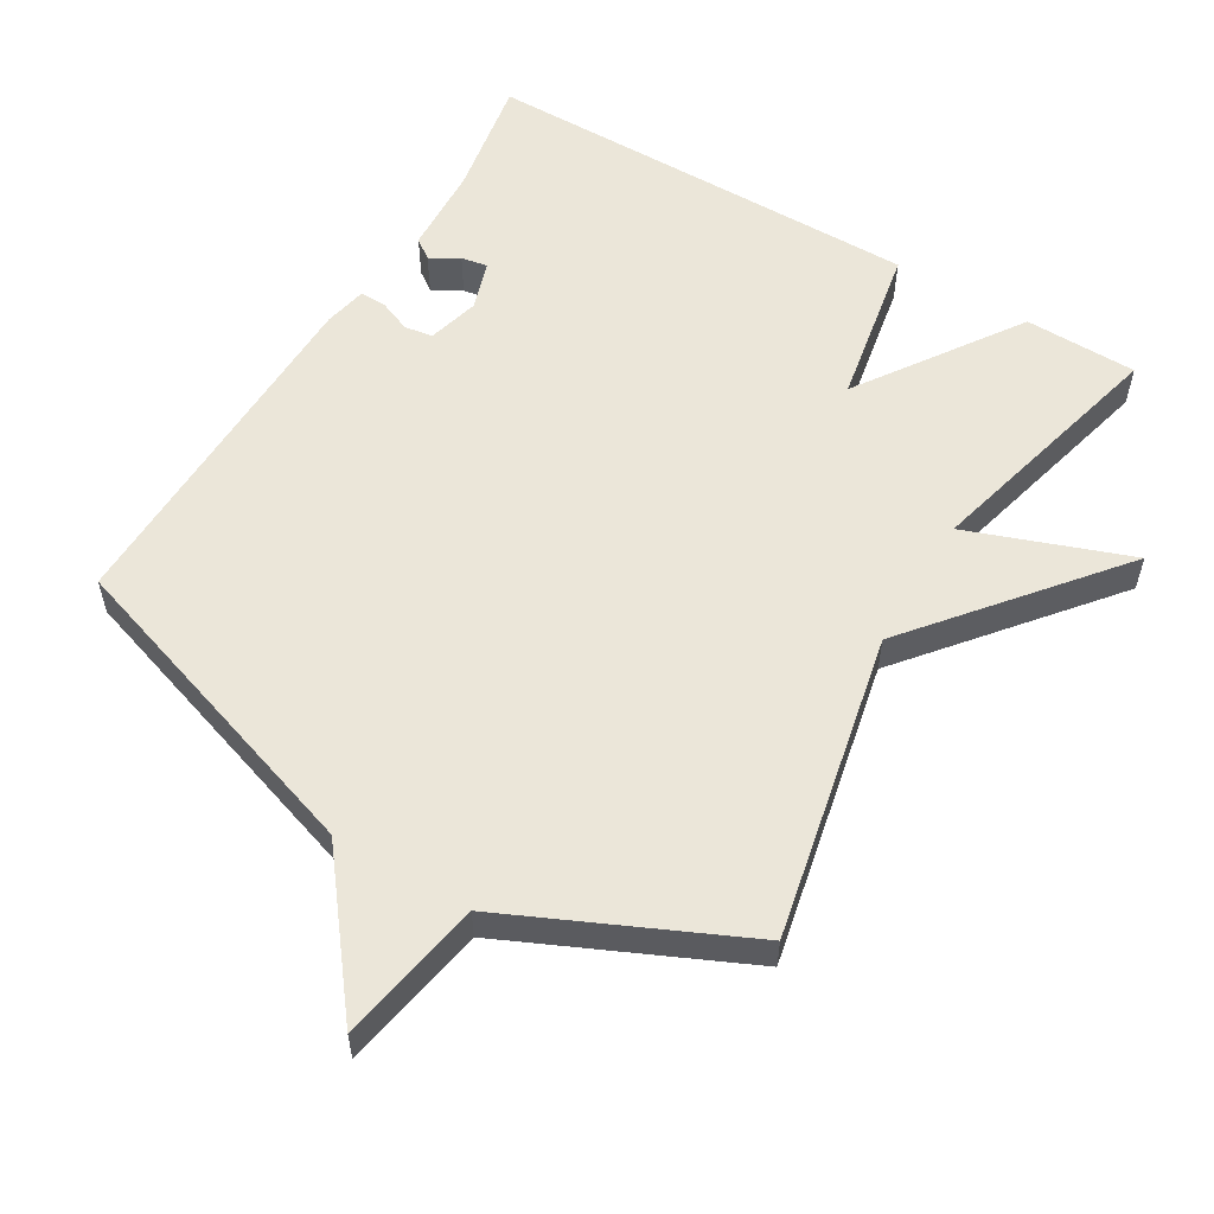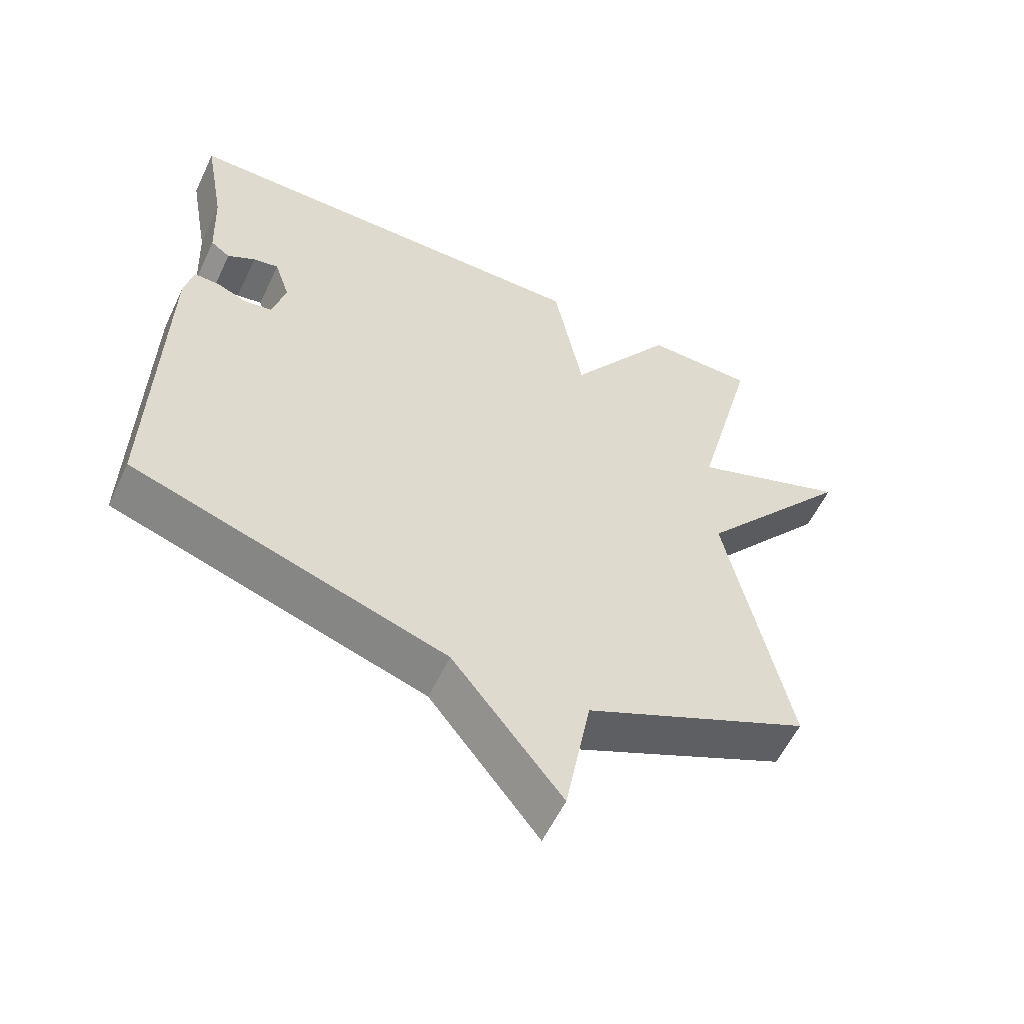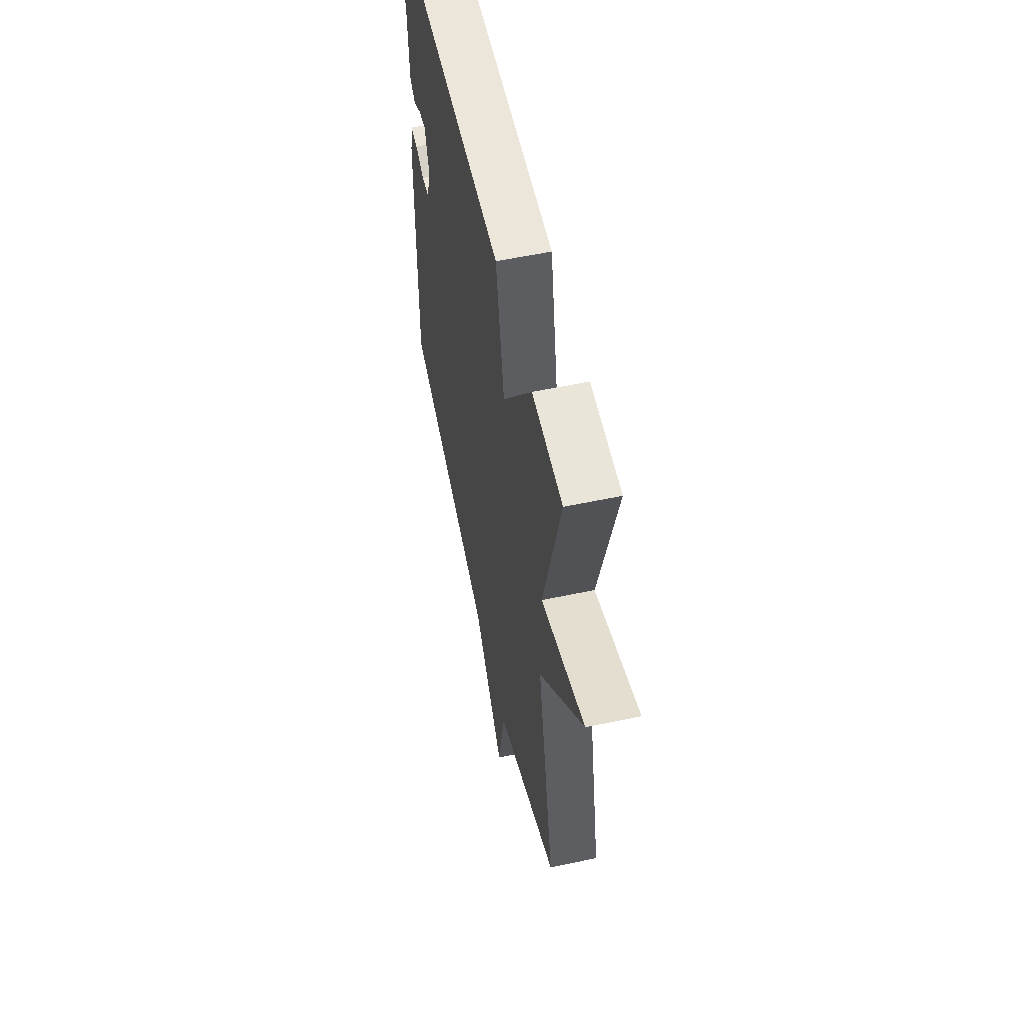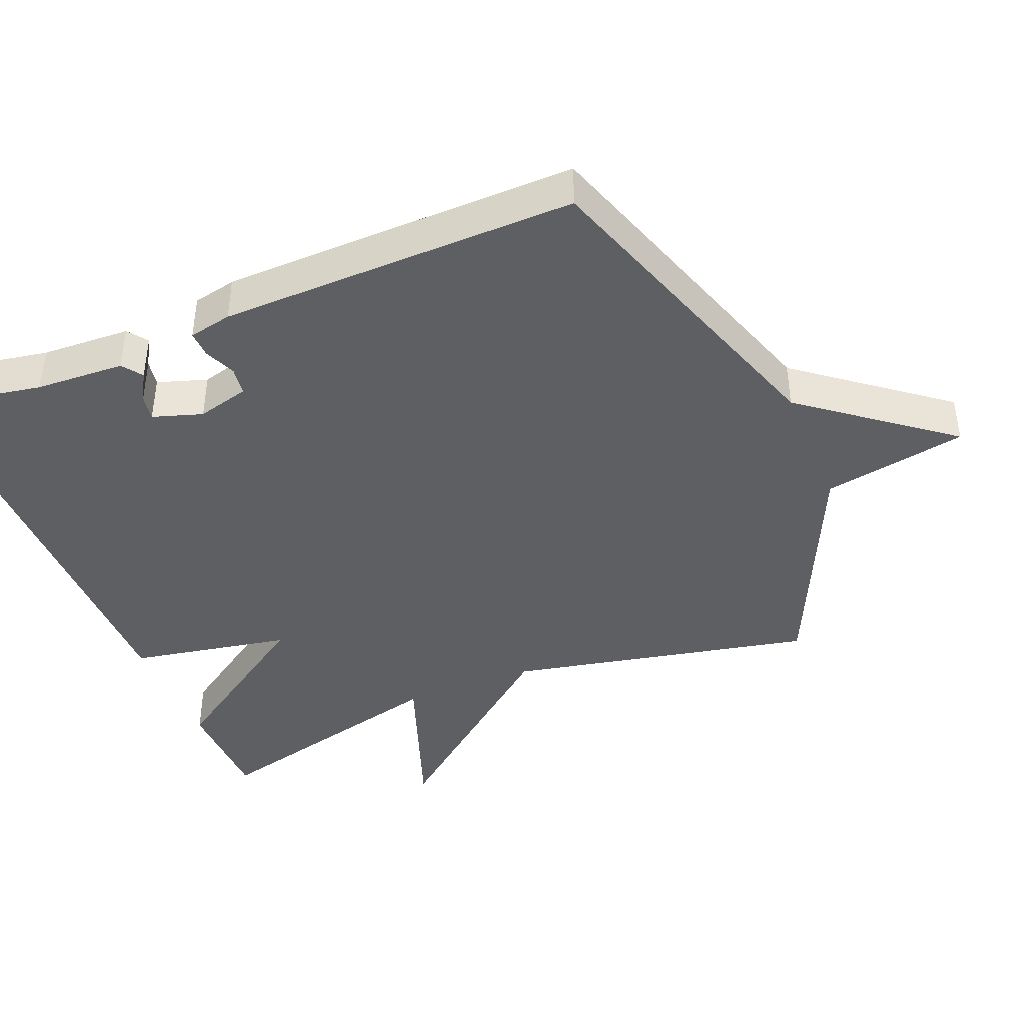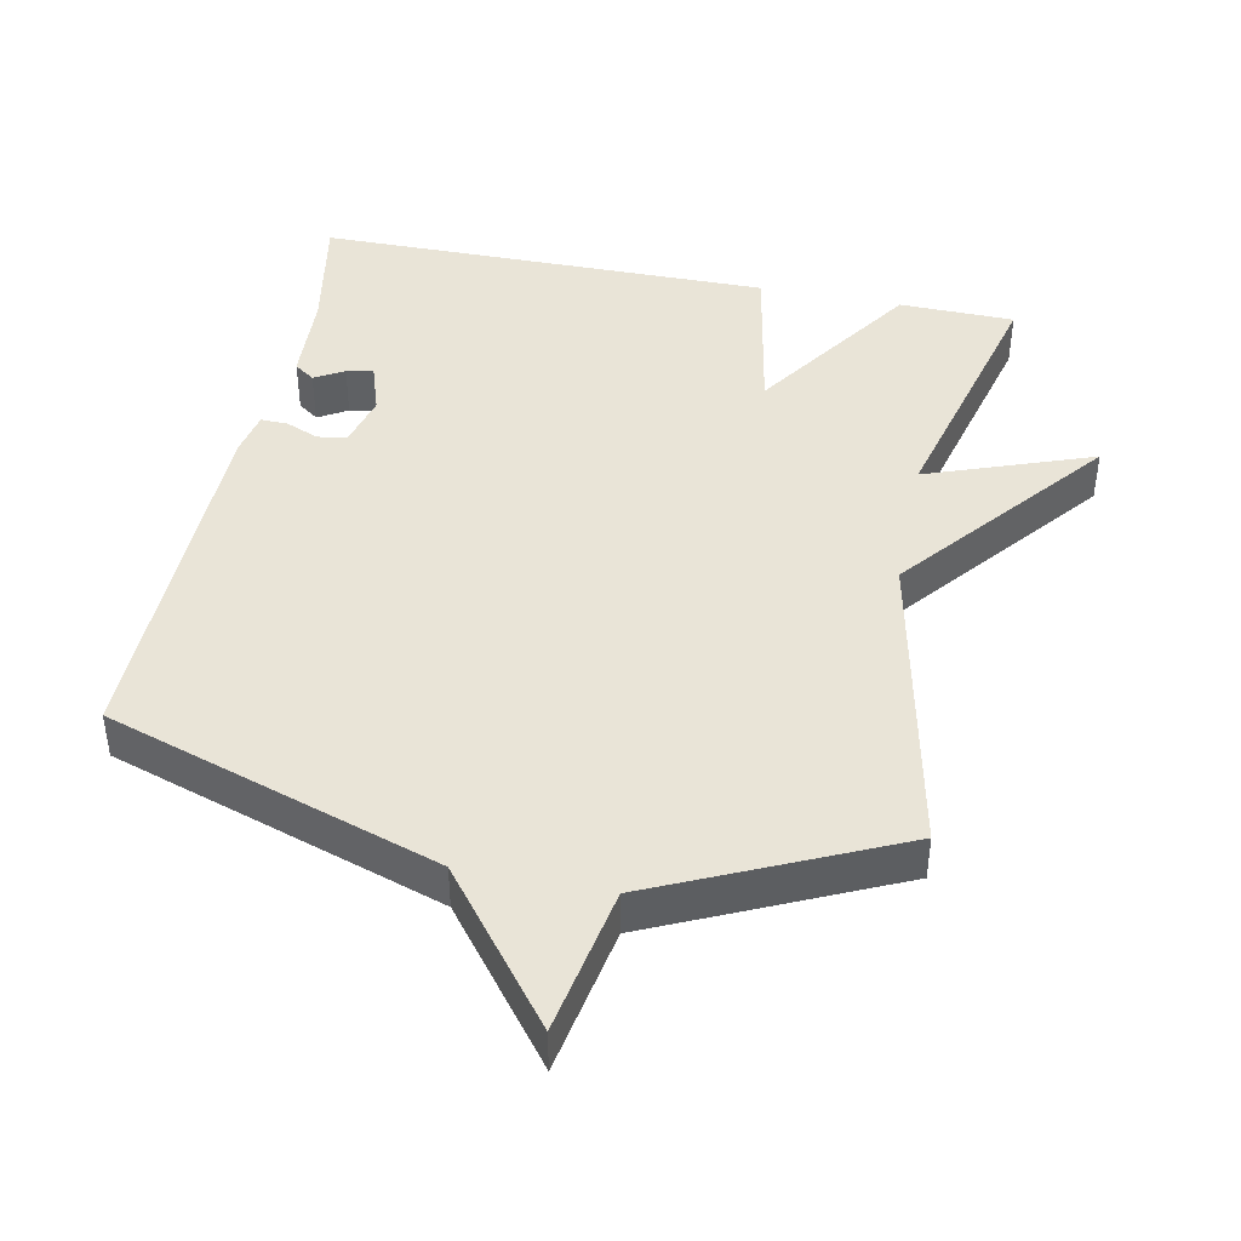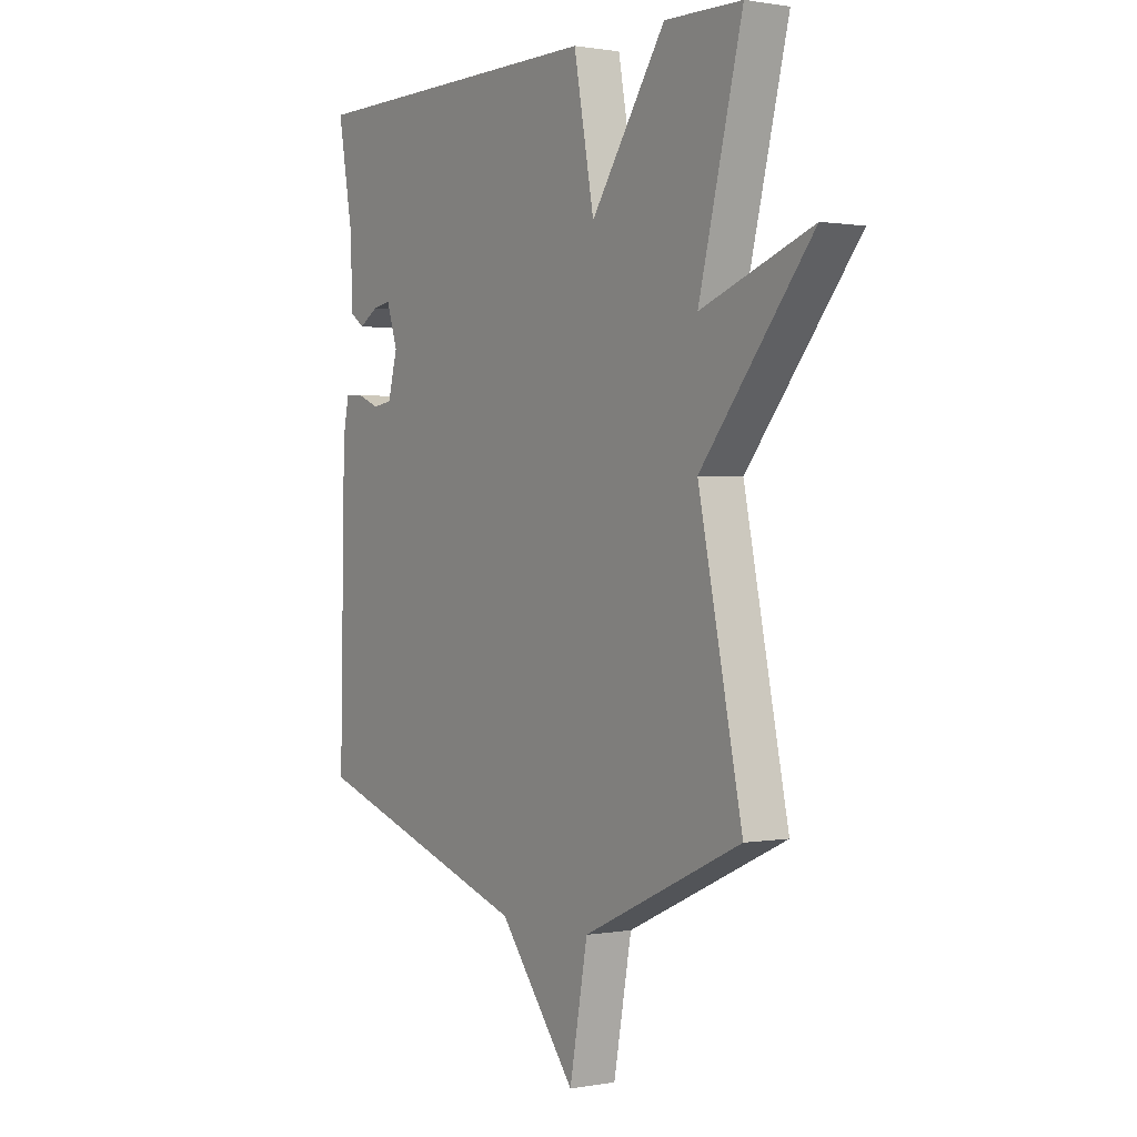
<metadata>
{"format":"obj","ext":"obj","renderer":"f3d","projection":"perspective","resolution":1024,"background":"white","views":[{"elev":56.4,"azim":-149.2,"up":"+Y"},{"elev":-57.9,"azim":154.7,"up":"+Z"},{"elev":57.4,"azim":-102.4,"up":"+Z"},{"elev":-41.4,"azim":112.3,"up":"+Y"},{"elev":43.5,"azim":-168.6,"up":"+Y"},{"elev":0.7,"azim":-123.5,"up":"+Z"}]}
</metadata>
<code>
v -0.5 0.07 -0.5
v -0.408 0.07 -0.062
v -0.641 0.07 0.223
v -0.408 0.07 0.138
v -0.5 0.07 0.5
v -0.338 0.07 0.503
v -0.181 0.07 0.272
v -0.138 0.07 0.503
v 0.5 0.07 0.5
v 0.469 0.07 0.326
v 0.463 0.07 0.198
v 0.434 0.07 0.177
v 0.393 0.07 0.201
v 0.355 0.07 0.208
v 0.332 0.07 0.137
v 0.352 0.07 0.062
v 0.393 0.07 0.056
v 0.439 0.07 0.075
v 0.477 0.07 0.076
v 0.49 0.07 0.014
v 0.5 0.07 -0.5
v 0.034 0.07 -0.653
v -0.128 0.07 -0.86
v -0.166 0.07 -0.653
v -0.5 0 -0.5
v -0.408 0 -0.062
v -0.641 0 0.223
v -0.408 0 0.138
v -0.5 0 0.5
v -0.338 0 0.503
v -0.181 0 0.272
v -0.138 0 0.503
v 0.5 0 0.5
v 0.469 0 0.326
v 0.463 0 0.198
v 0.434 0 0.177
v 0.393 0 0.201
v 0.355 0 0.208
v 0.332 0 0.137
v 0.352 0 0.062
v 0.393 0 0.056
v 0.439 0 0.075
v 0.477 0 0.076
v 0.49 0 0.014
v 0.5 0 -0.5
v 0.034 0 -0.653
v -0.128 0 -0.86
v -0.166 0 -0.653
f 22 23 24
f 22 24 1
f 21 22 1
f 20 21 1
f 19 20 1
f 18 19 1
f 17 18 1
f 16 17 1 2
f 15 16 2
f 14 15 2
f 10 11 12 13
f 10 13 14
f 9 10 14
f 8 9 14
f 7 8 14
f 4 5 6 7
f 4 7 14 2
f 2 3 4
f 48 47 46
f 25 48 46
f 25 46 45
f 25 45 44
f 25 44 43
f 25 43 42
f 25 42 41
f 26 25 41 40
f 26 40 39
f 26 39 38
f 37 36 35 34
f 38 37 34
f 38 34 33
f 38 33 32
f 38 32 31
f 31 30 29 28
f 26 38 31 28
f 28 27 26
f 1 25 26 2
f 2 26 27 3
f 3 27 28 4
f 4 28 29 5
f 5 29 30 6
f 6 30 31 7
f 7 31 32 8
f 8 32 33 9
f 9 33 34 10
f 10 34 35 11
f 11 35 36 12
f 12 36 37 13
f 13 37 38 14
f 14 38 39 15
f 15 39 40 16
f 16 40 41 17
f 17 41 42 18
f 18 42 43 19
f 19 43 44 20
f 20 44 45 21
f 21 45 46 22
f 22 46 47 23
f 23 47 48 24
f 24 48 25 1

</code>
